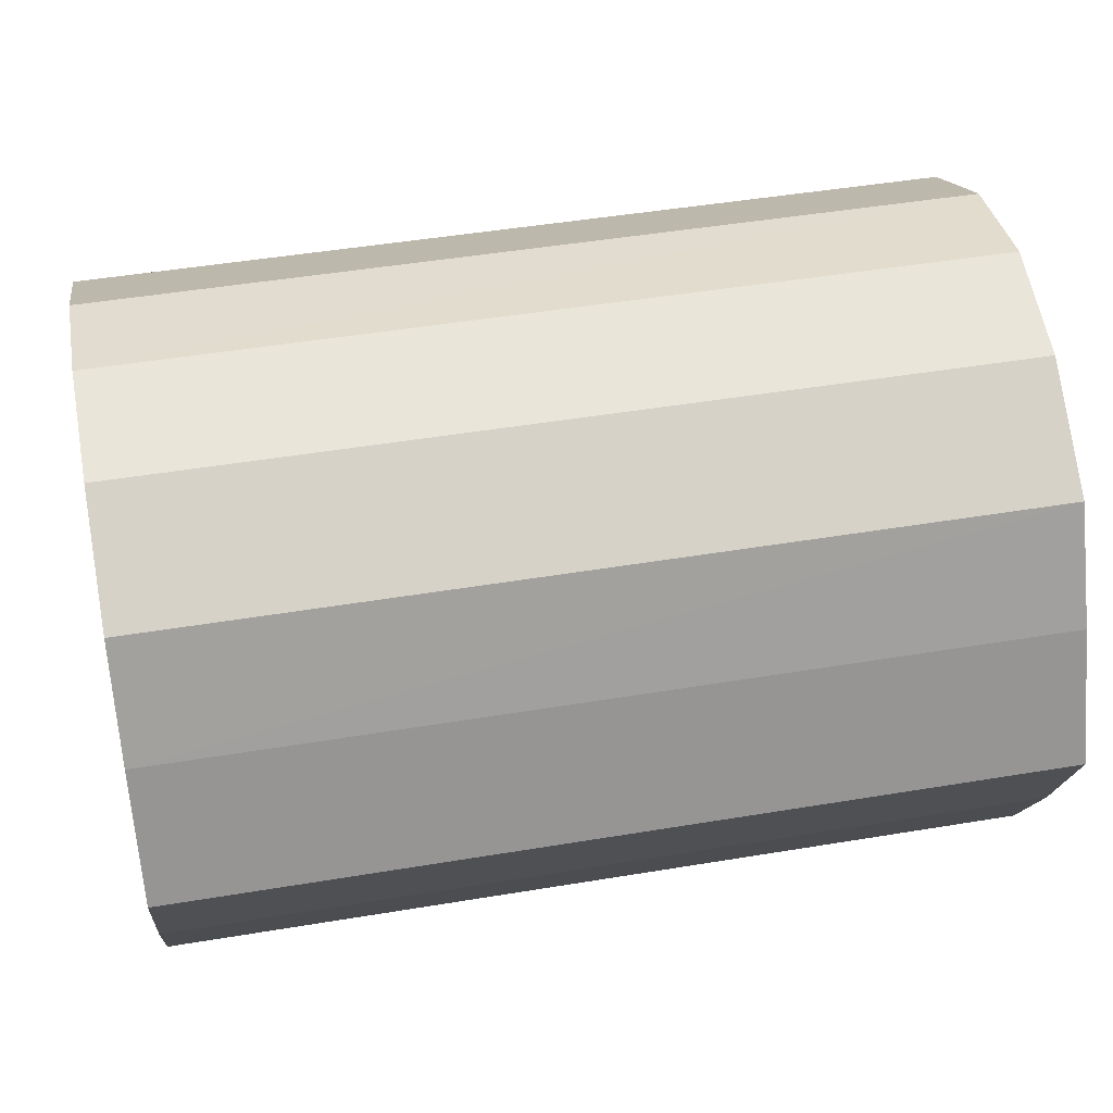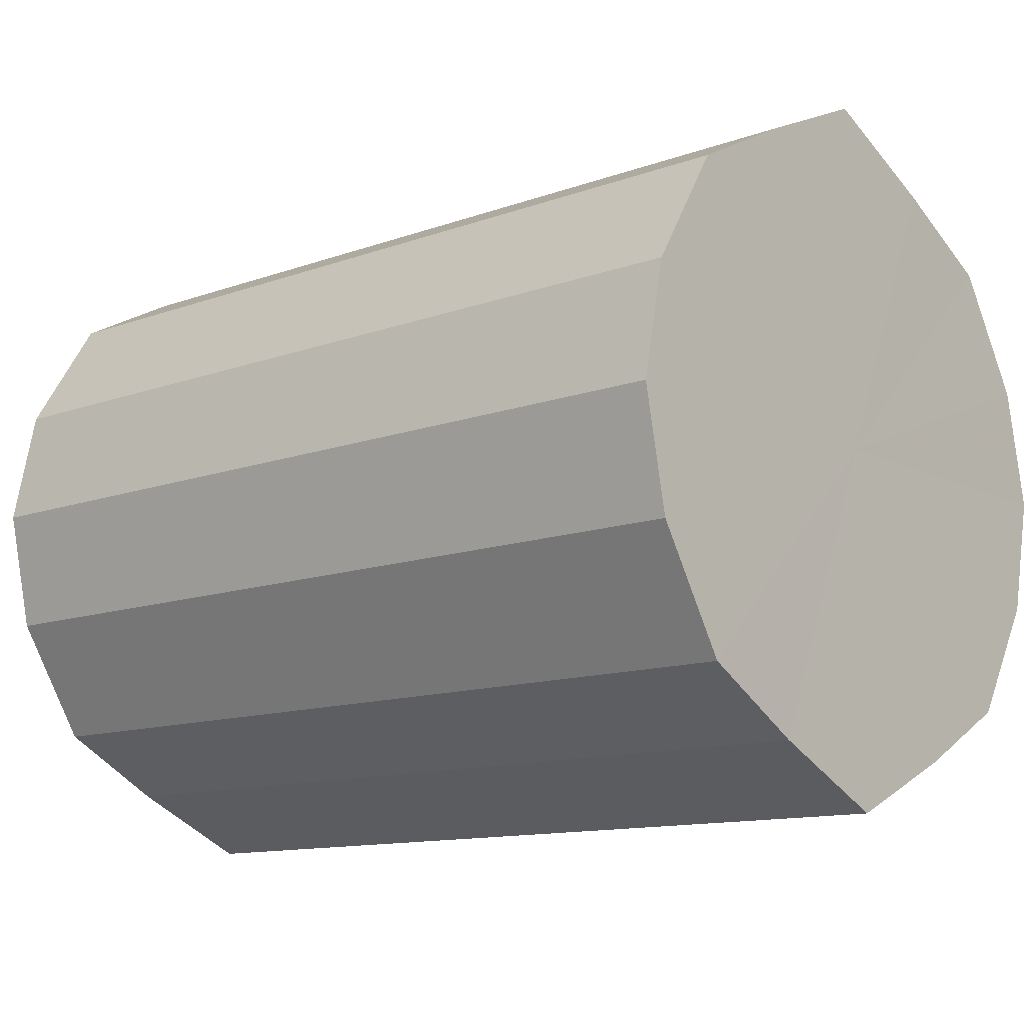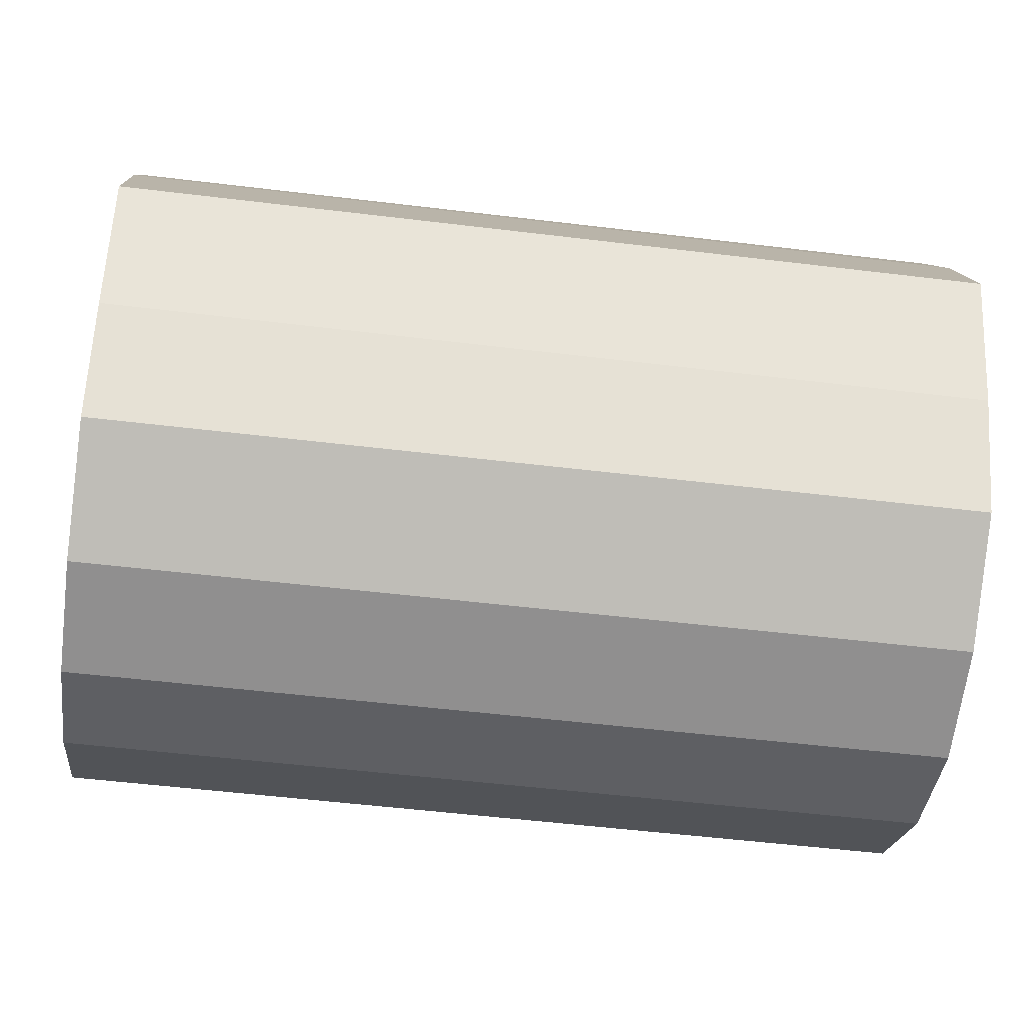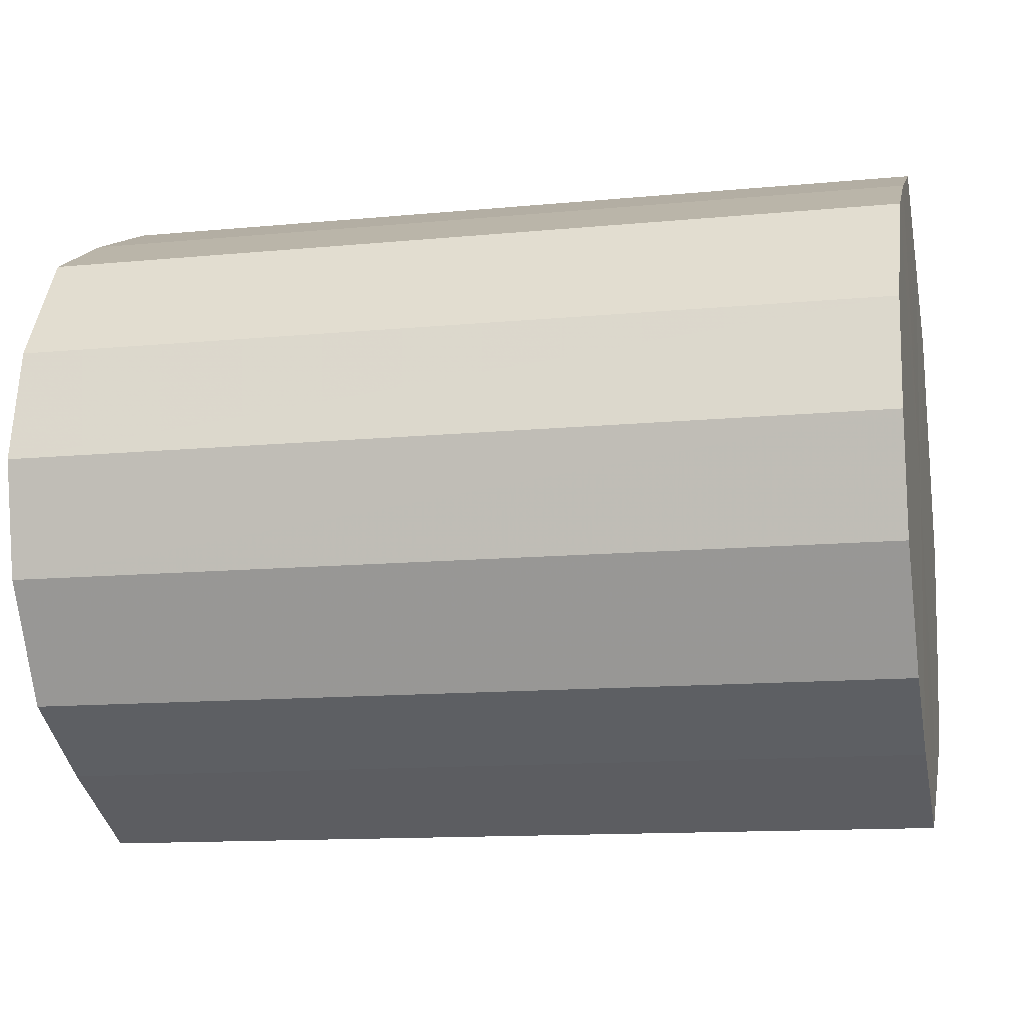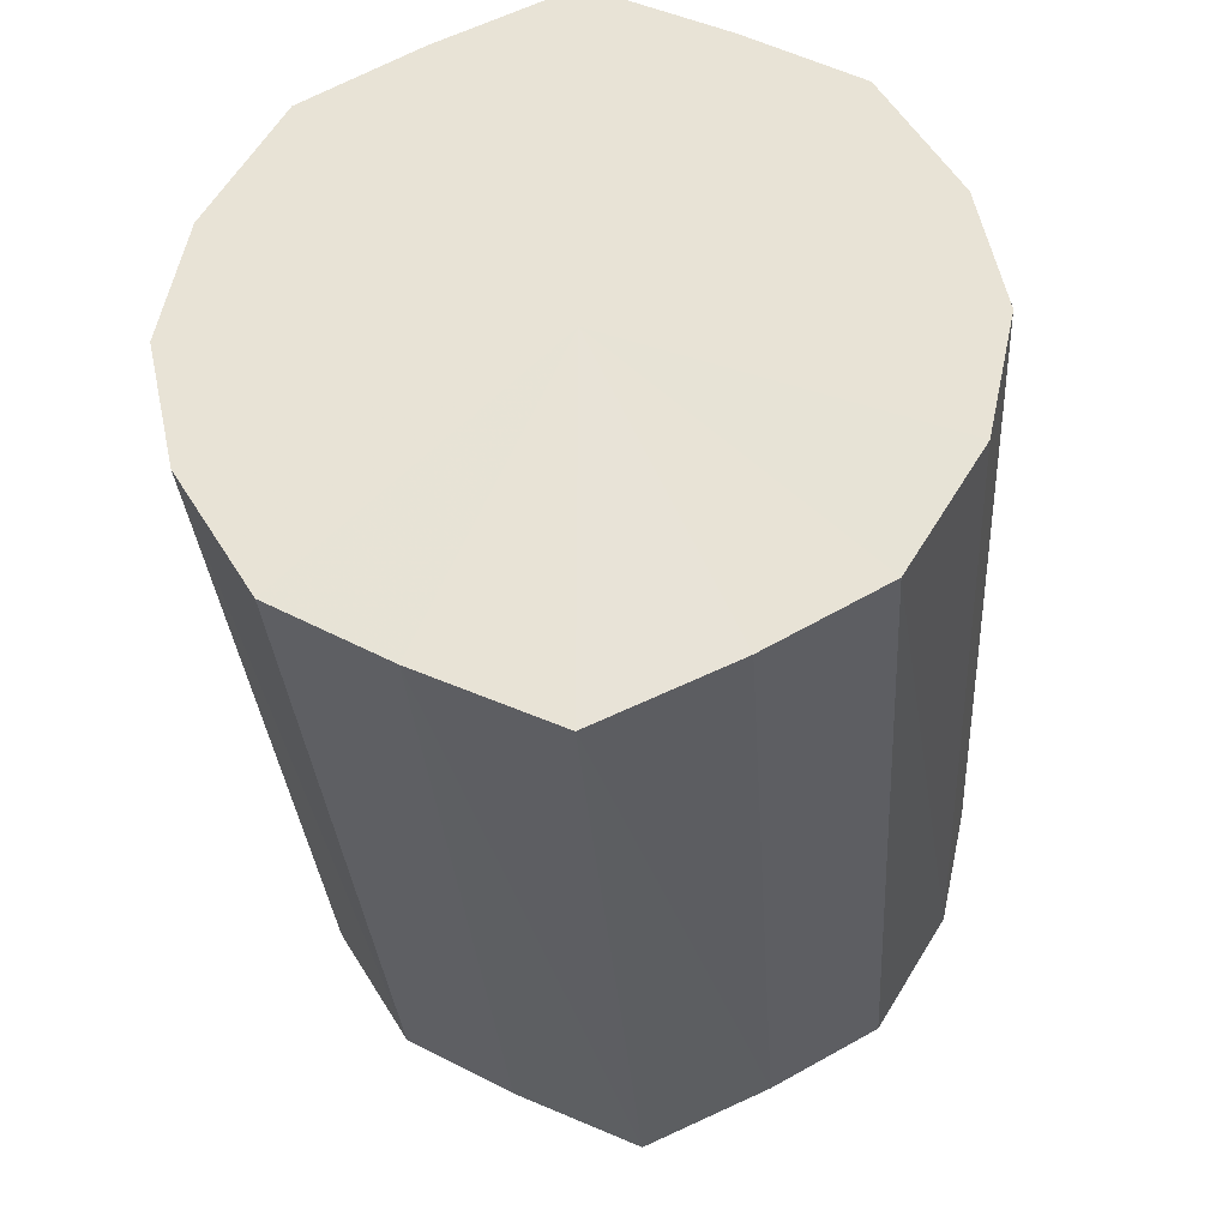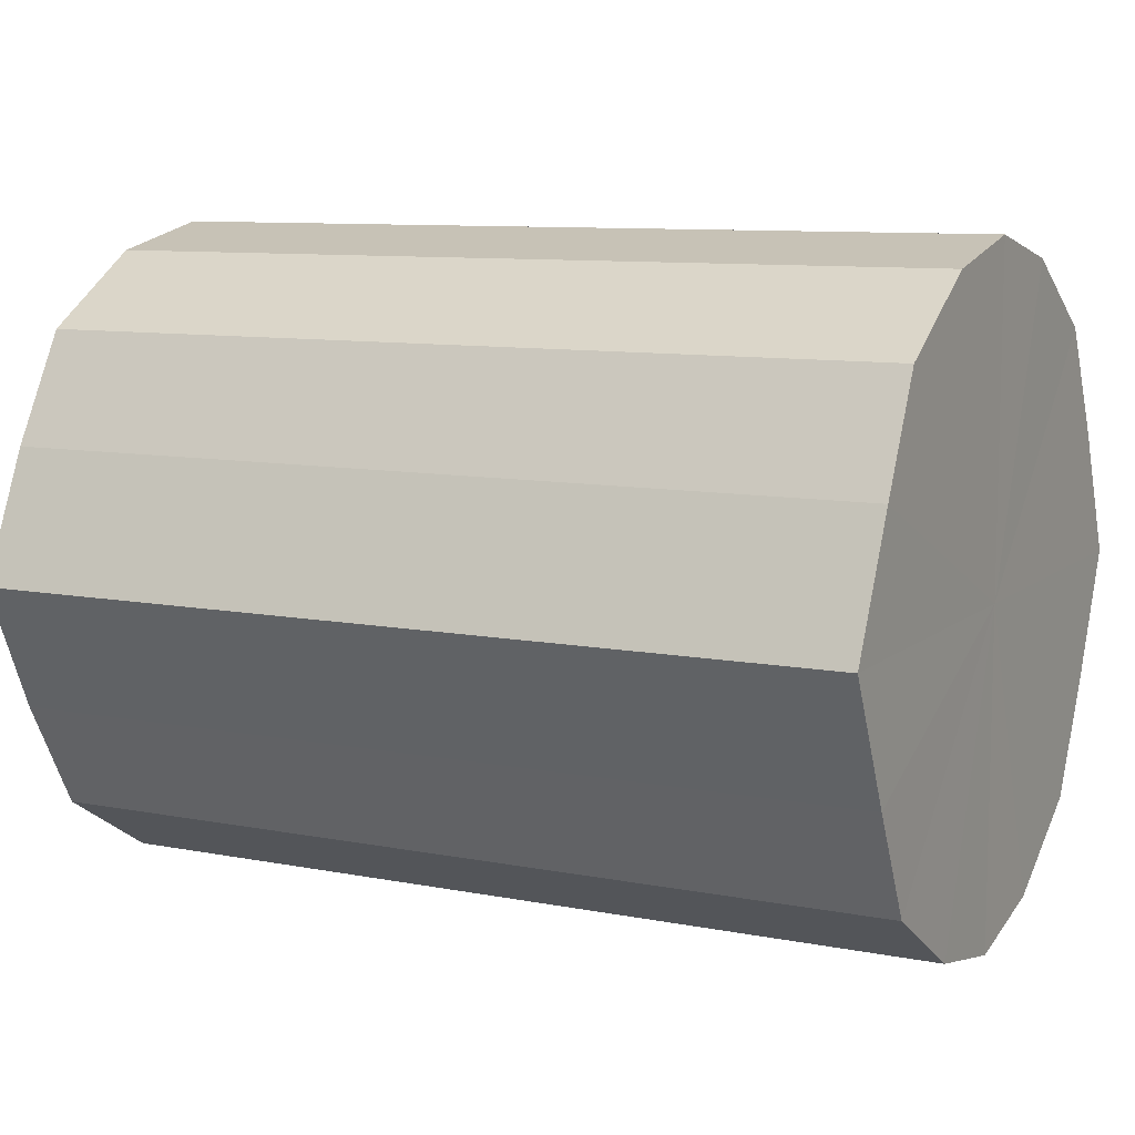
<metadata>
{"format":"obj","ext":"obj","renderer":"f3d","projection":"perspective","resolution":1024,"background":"white","views":[{"elev":47.6,"azim":-10.6,"up":"+Z"},{"elev":-12.1,"azim":-139.3,"up":"+Y"},{"elev":-53.3,"azim":-7.4,"up":"+Z"},{"elev":-12.9,"azim":-167.5,"up":"+Y"},{"elev":-30.2,"azim":93.6,"up":"+Y"},{"elev":9.4,"azim":-152.9,"up":"+Z"}]}
</metadata>
<code>
o 9420
v 2166 1892 17.56
v 2166 1892 17.54
v 2166 1892 17.56
v 2166 1892 17.52
v 2166 1892 17.54
v 2166 1892 17.58
v 2166 1892 17.58
v 2166 1892 17.5
v 2166 1892 17.52
v 2166 1892 17.6
v 2166 1892 17.6
v 2166 1892 17.5
v 2166 1892 17.5
v 2166 1892 17.61
v 2166 1892 17.61
v 2166 1892 17.5
v 2166 1892 17.5
v 2166 1892 17.61
v 2166 1892 17.61
v 2166 1892 17.52
v 2166 1892 17.5
v 2166 1892 17.61
v 2166 1892 17.61
v 2166 1892 17.54
v 2166 1892 17.52
v 2166 1892 17.6
v 2166 1892 17.6
v 2166 1892 17.56
v 2166 1892 17.54
v 2166 1892 17.58
v 2166 1892 17.58
v 2166 1892 17.56
v 2166 1892 17.56
v 2166 1892 17.54
v 2166 1892 17.54
v 2166 1892 17.52
v 2166 1892 17.52
v 2166 1892 17.58
v 2166 1892 17.56
v 2166 1892 17.6
v 2166 1892 17.58
v 2166 1892 17.5
v 2166 1892 17.5
v 2166 1892 17.61
v 2166 1892 17.6
v 2166 1892 17.61
v 2166 1892 17.61
v 2166 1892 17.5
v 2166 1892 17.5
v 2166 1892 17.61
v 2166 1892 17.61
v 2166 1892 17.6
v 2166 1892 17.61
v 2166 1892 17.5
v 2166 1892 17.5
v 2166 1892 17.58
v 2166 1892 17.6
v 2166 1892 17.56
v 2166 1892 17.58
v 2166 1892 17.52
v 2166 1892 17.52
v 2166 1892 17.54
v 2166 1892 17.56
v 2166 1892 17.54
v 2166 1892 17.56
v 2166 1892 17.54
v 2166 1892 17.56
v 2166 1892 17.52
v 2166 1892 17.58
v 2166 1892 17.5
v 2166 1892 17.6
v 2166 1892 17.5
v 2166 1892 17.61
v 2166 1892 17.5
v 2166 1892 17.61
v 2166 1892 17.52
v 2166 1892 17.61
v 2166 1892 17.54
v 2166 1892 17.6
v 2166 1892 17.56
v 2166 1892 17.58
v 2166 1892 17.56
v 2166 1892 17.56
v 2166 1892 17.54
v 2166 1892 17.58
v 2166 1892 17.52
v 2166 1892 17.6
v 2166 1892 17.5
v 2166 1892 17.61
v 2166 1892 17.5
v 2166 1892 17.61
v 2166 1892 17.5
v 2166 1892 17.61
v 2166 1892 17.52
v 2166 1892 17.6
v 2166 1892 17.54
v 2166 1892 17.58
v 2166 1892 17.56
f 1 2 3
f 2 4 5
f 6 1 7
f 4 8 9
f 10 6 11
f 8 12 13
f 14 10 15
f 12 16 17
f 18 14 19
f 16 20 21
f 22 18 23
f 20 24 25
f 26 22 27
f 24 28 29
f 30 26 31
f 28 30 32
f 33 34 35
f 35 36 37
f 38 39 33
f 40 41 38
f 37 42 43
f 44 45 40
f 46 47 44
f 43 48 49
f 50 51 46
f 52 53 50
f 49 54 55
f 56 57 52
f 58 59 56
f 55 60 61
f 62 63 58
f 61 64 62
f 65 66 67
f 65 68 66
f 65 67 69
f 65 70 68
f 65 69 71
f 65 72 70
f 65 71 73
f 65 74 72
f 65 73 75
f 65 76 74
f 65 75 77
f 65 78 76
f 65 77 79
f 65 80 78
f 65 79 81
f 65 81 80
f 82 83 84
f 82 85 83
f 82 84 86
f 82 87 85
f 82 86 88
f 82 89 87
f 82 88 90
f 82 91 89
f 82 90 92
f 82 93 91
f 82 92 94
f 82 95 93
f 82 94 96
f 82 97 95
f 82 96 98
f 82 98 97

</code>
